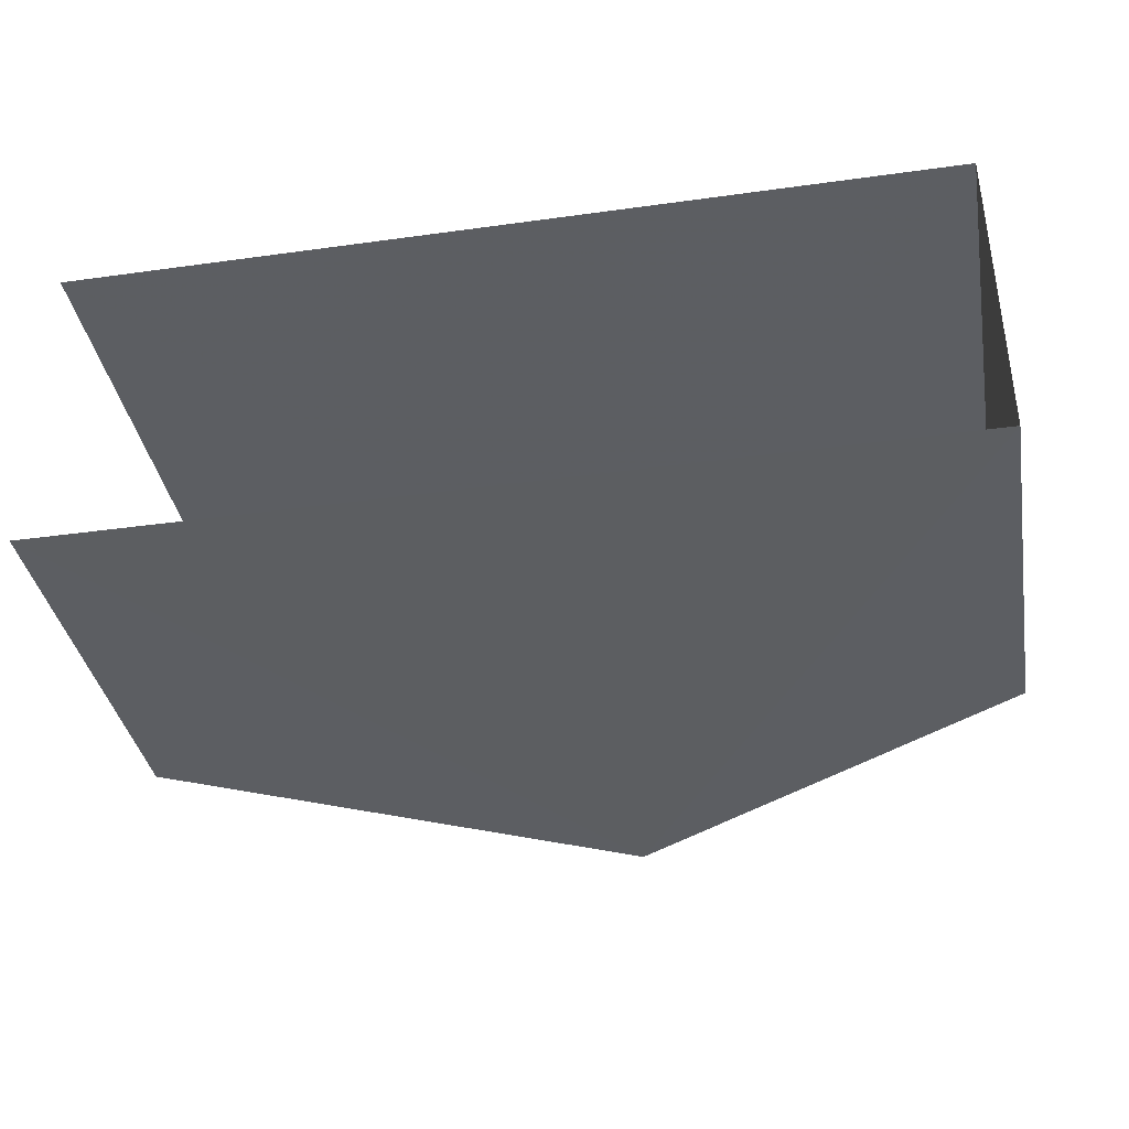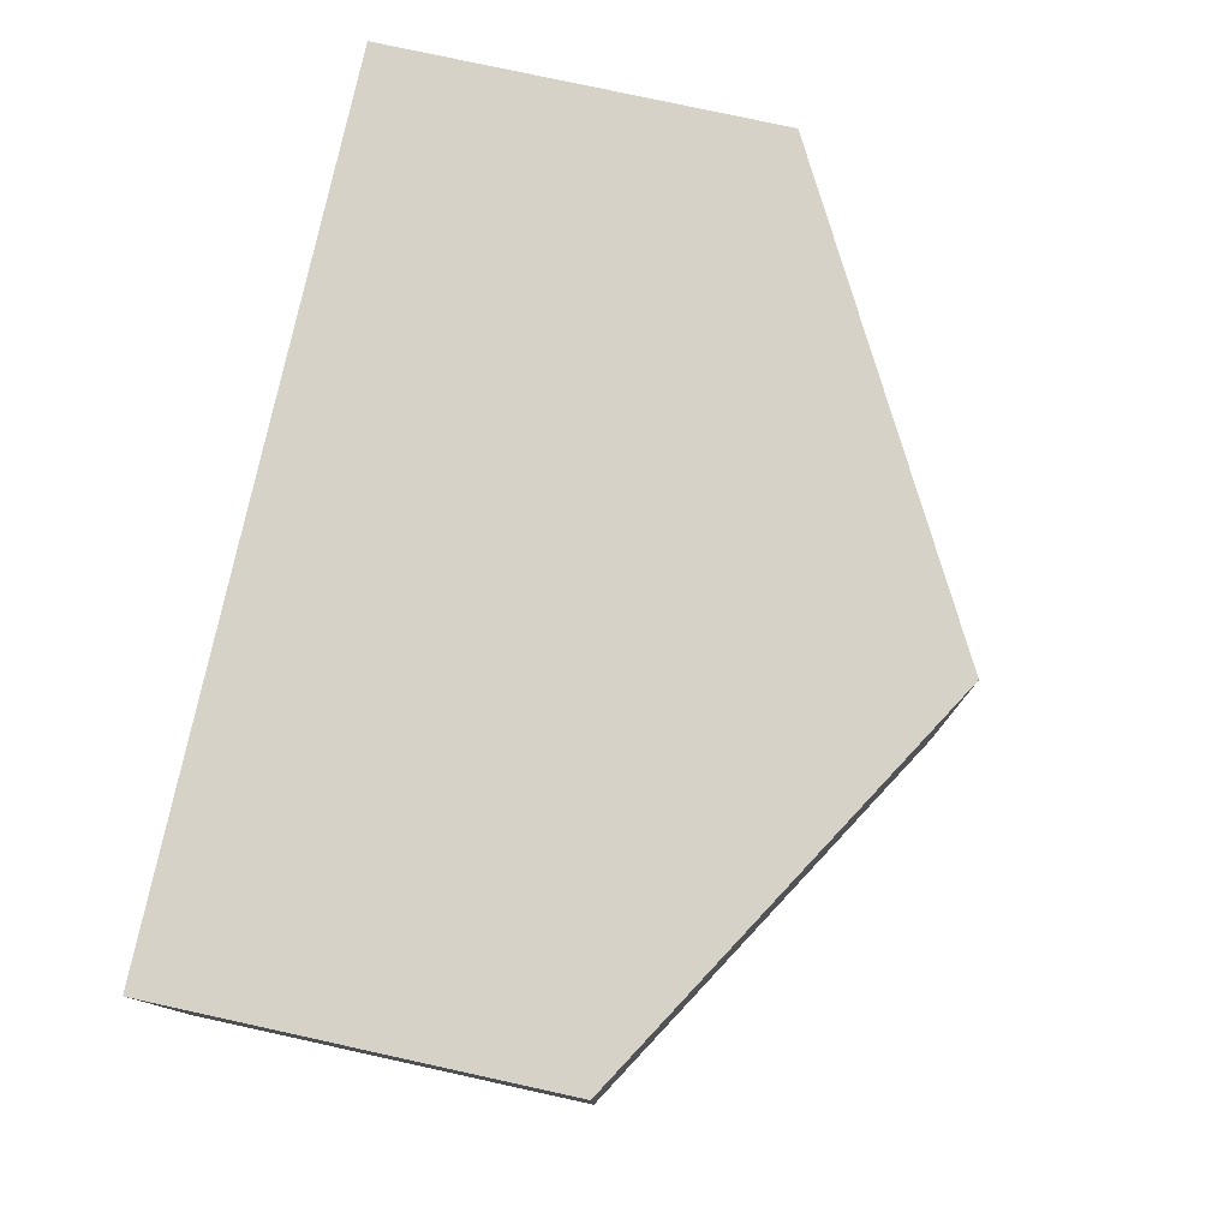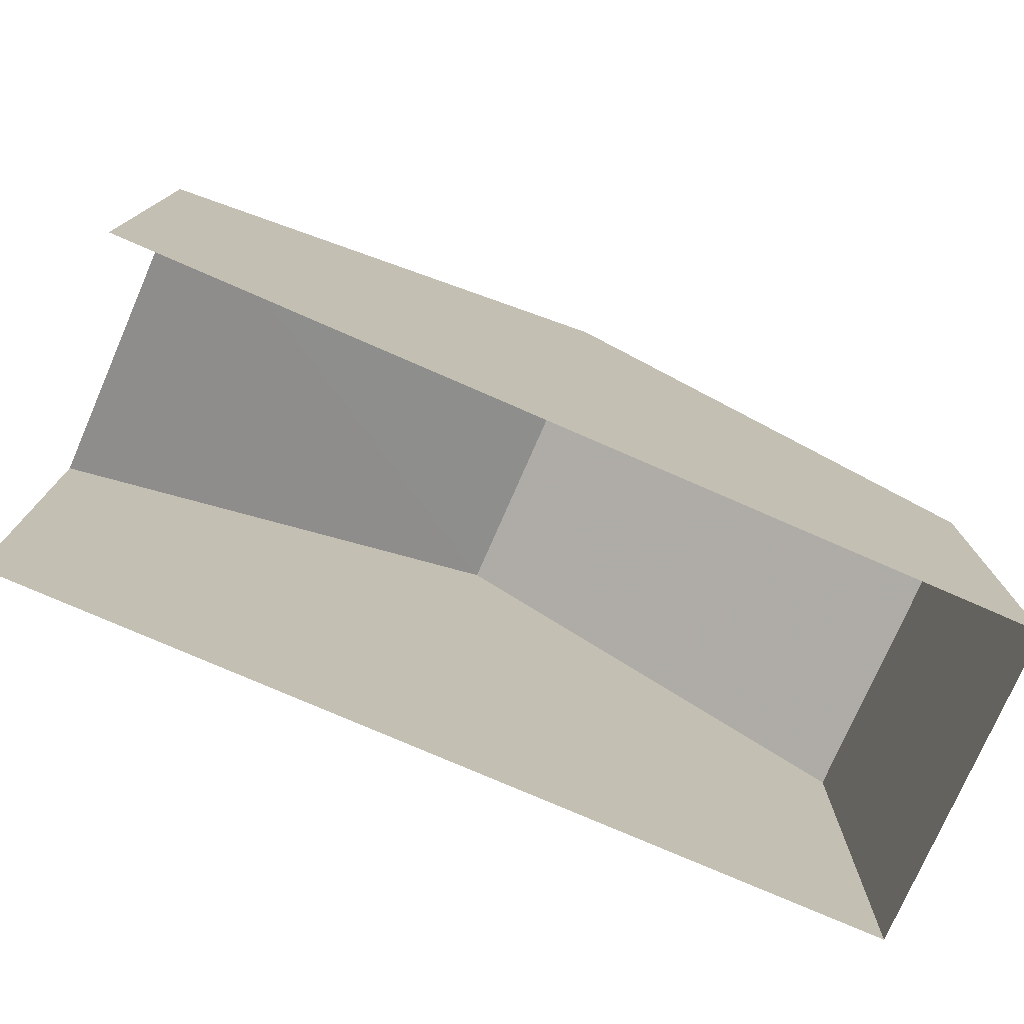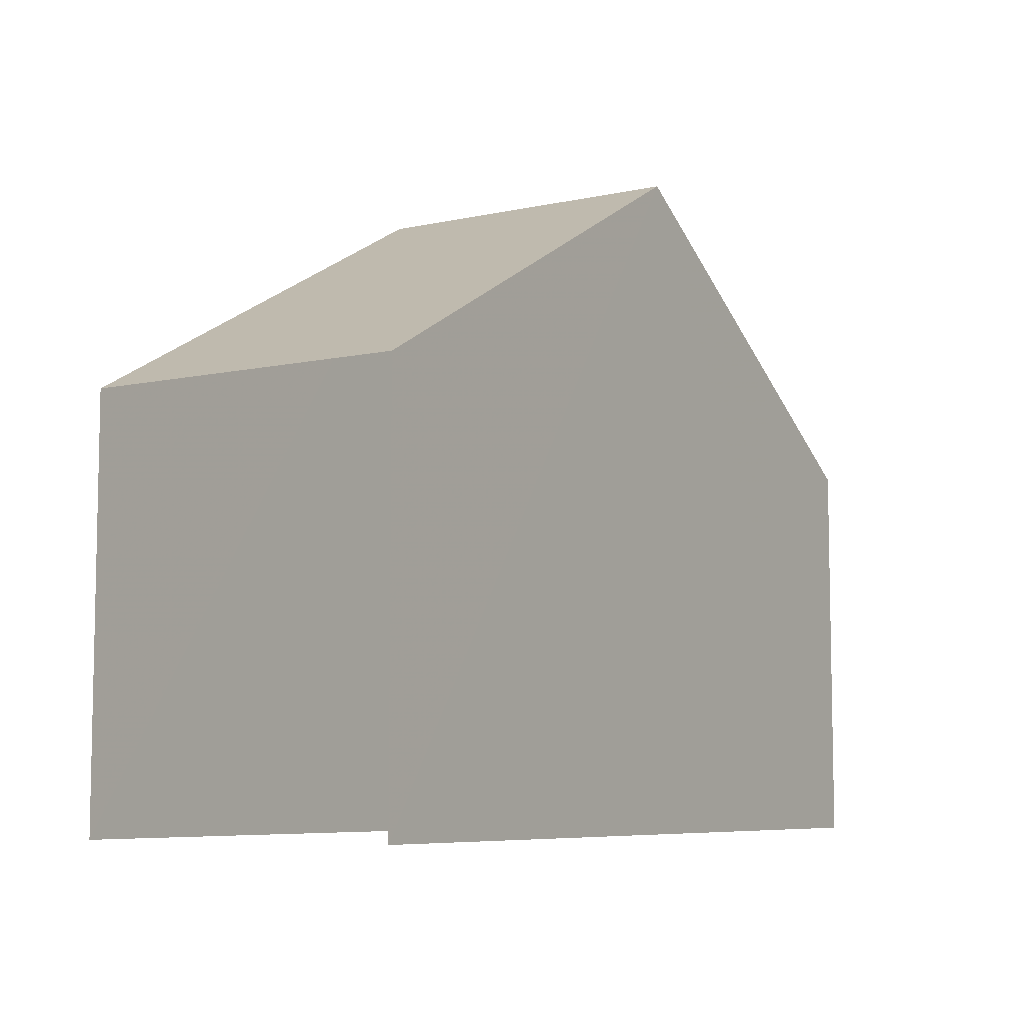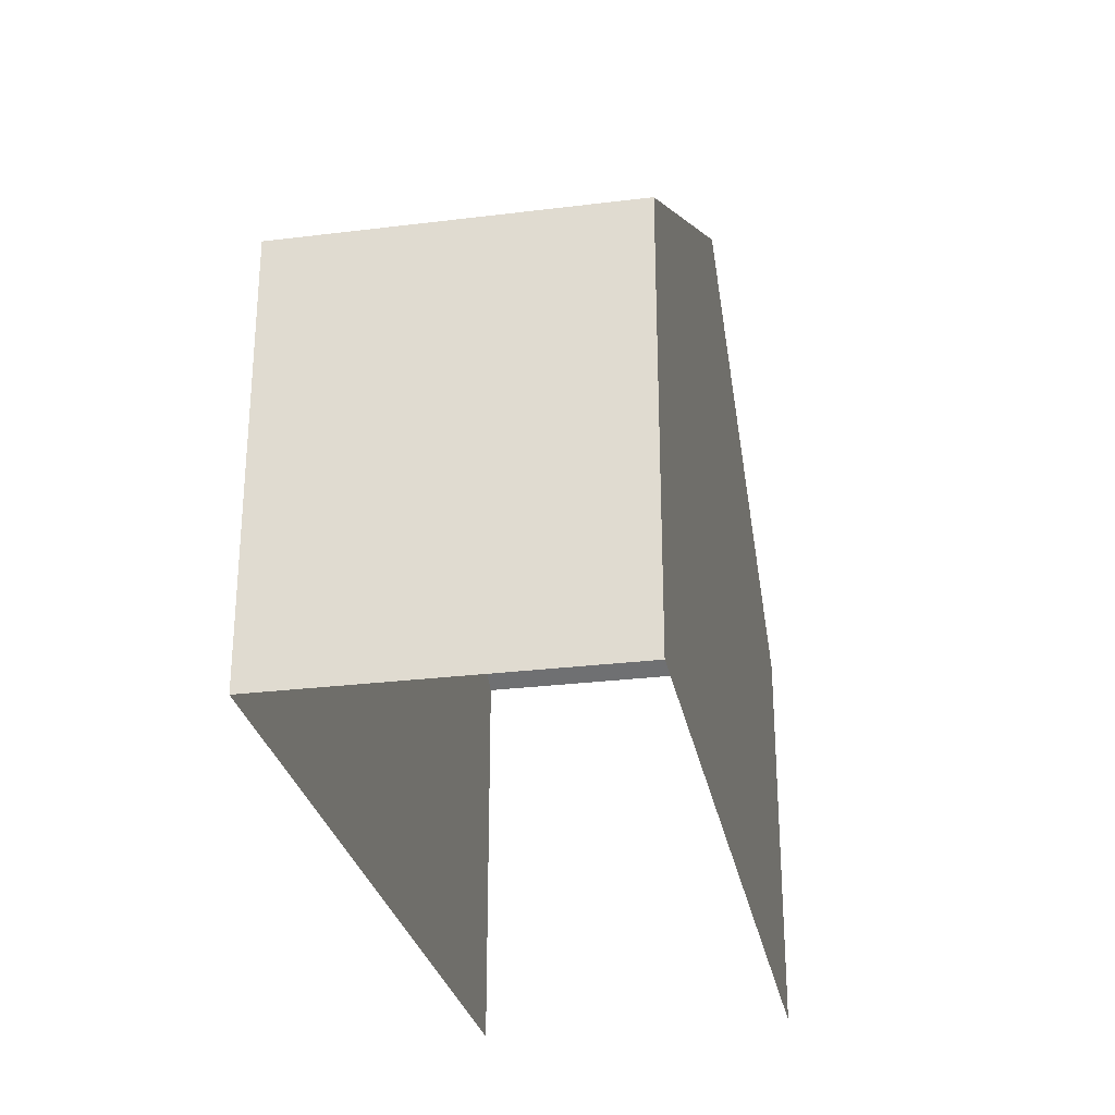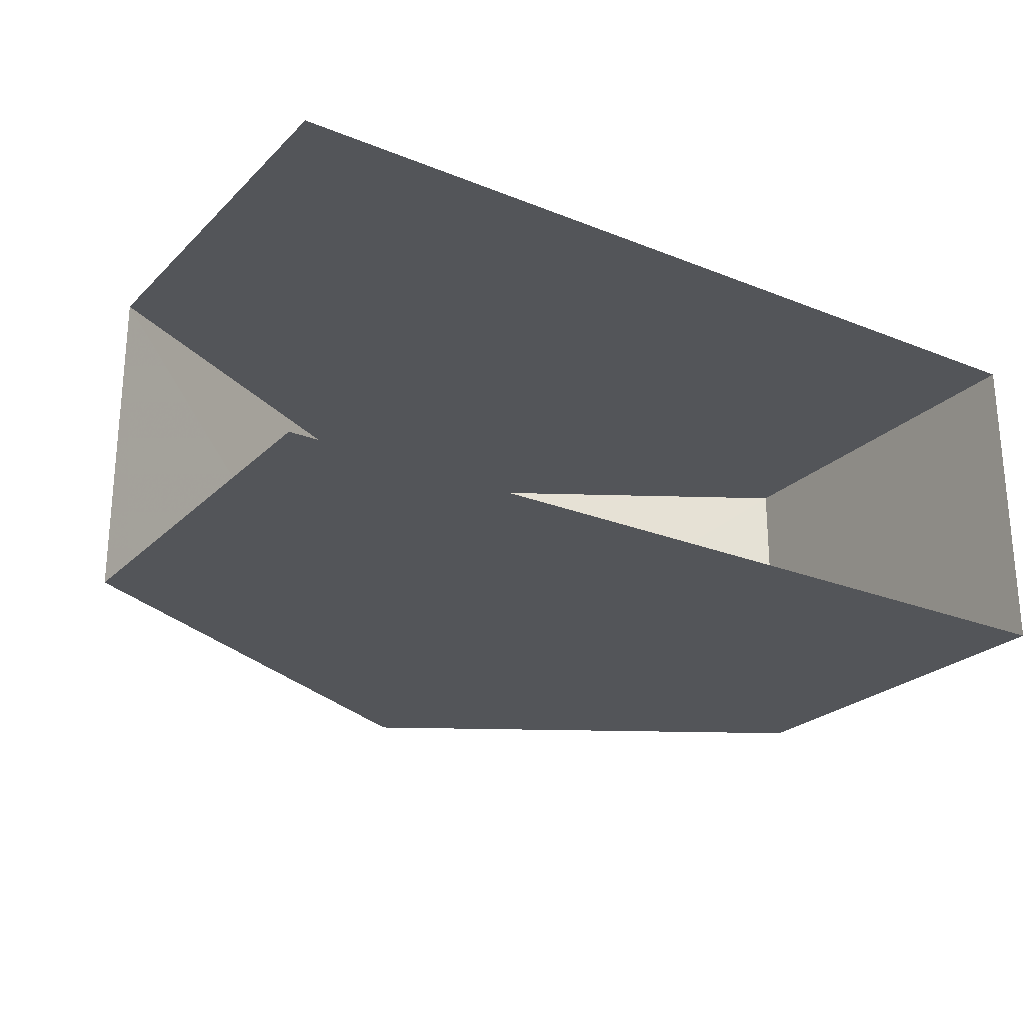
<metadata>
{"format":"obj","ext":"obj","renderer":"f3d","projection":"perspective","resolution":1024,"background":"white","views":[{"elev":-37.4,"azim":-169.8,"up":"+Y"},{"elev":77.9,"azim":-77.8,"up":"+Y"},{"elev":-76.4,"azim":156.5,"up":"+Z"},{"elev":-7.3,"azim":122.0,"up":"+Z"},{"elev":-27.8,"azim":-79.3,"up":"+Z"},{"elev":-24.5,"azim":146.8,"up":"+Y"}]}
</metadata>
<code>
v -3.736e+05 -1.033e+05 28.19
v -3.736e+05 -1.033e+05 28.18
v -3.736e+05 -1.033e+05 28.18
v -3.736e+05 -1.033e+05 28.19
v -3.736e+05 -1.033e+05 36.57
v -3.736e+05 -1.033e+05 33.34
v -3.736e+05 -1.033e+05 36.57
v -3.736e+05 -1.033e+05 33.34
v -3.736e+05 -1.033e+05 33.34
v -3.736e+05 -1.033e+05 33.34
f 1 2 3
f 1 4 2
f 8 3 2
f 6 8 2
f 5 6 7
f 5 8 6
f 9 10 5
f 7 9 5
f 6 2 7
f 2 4 7
f 4 9 7
f 10 4 1
f 10 9 4
f 10 1 5
f 1 3 5
f 3 8 5

</code>
